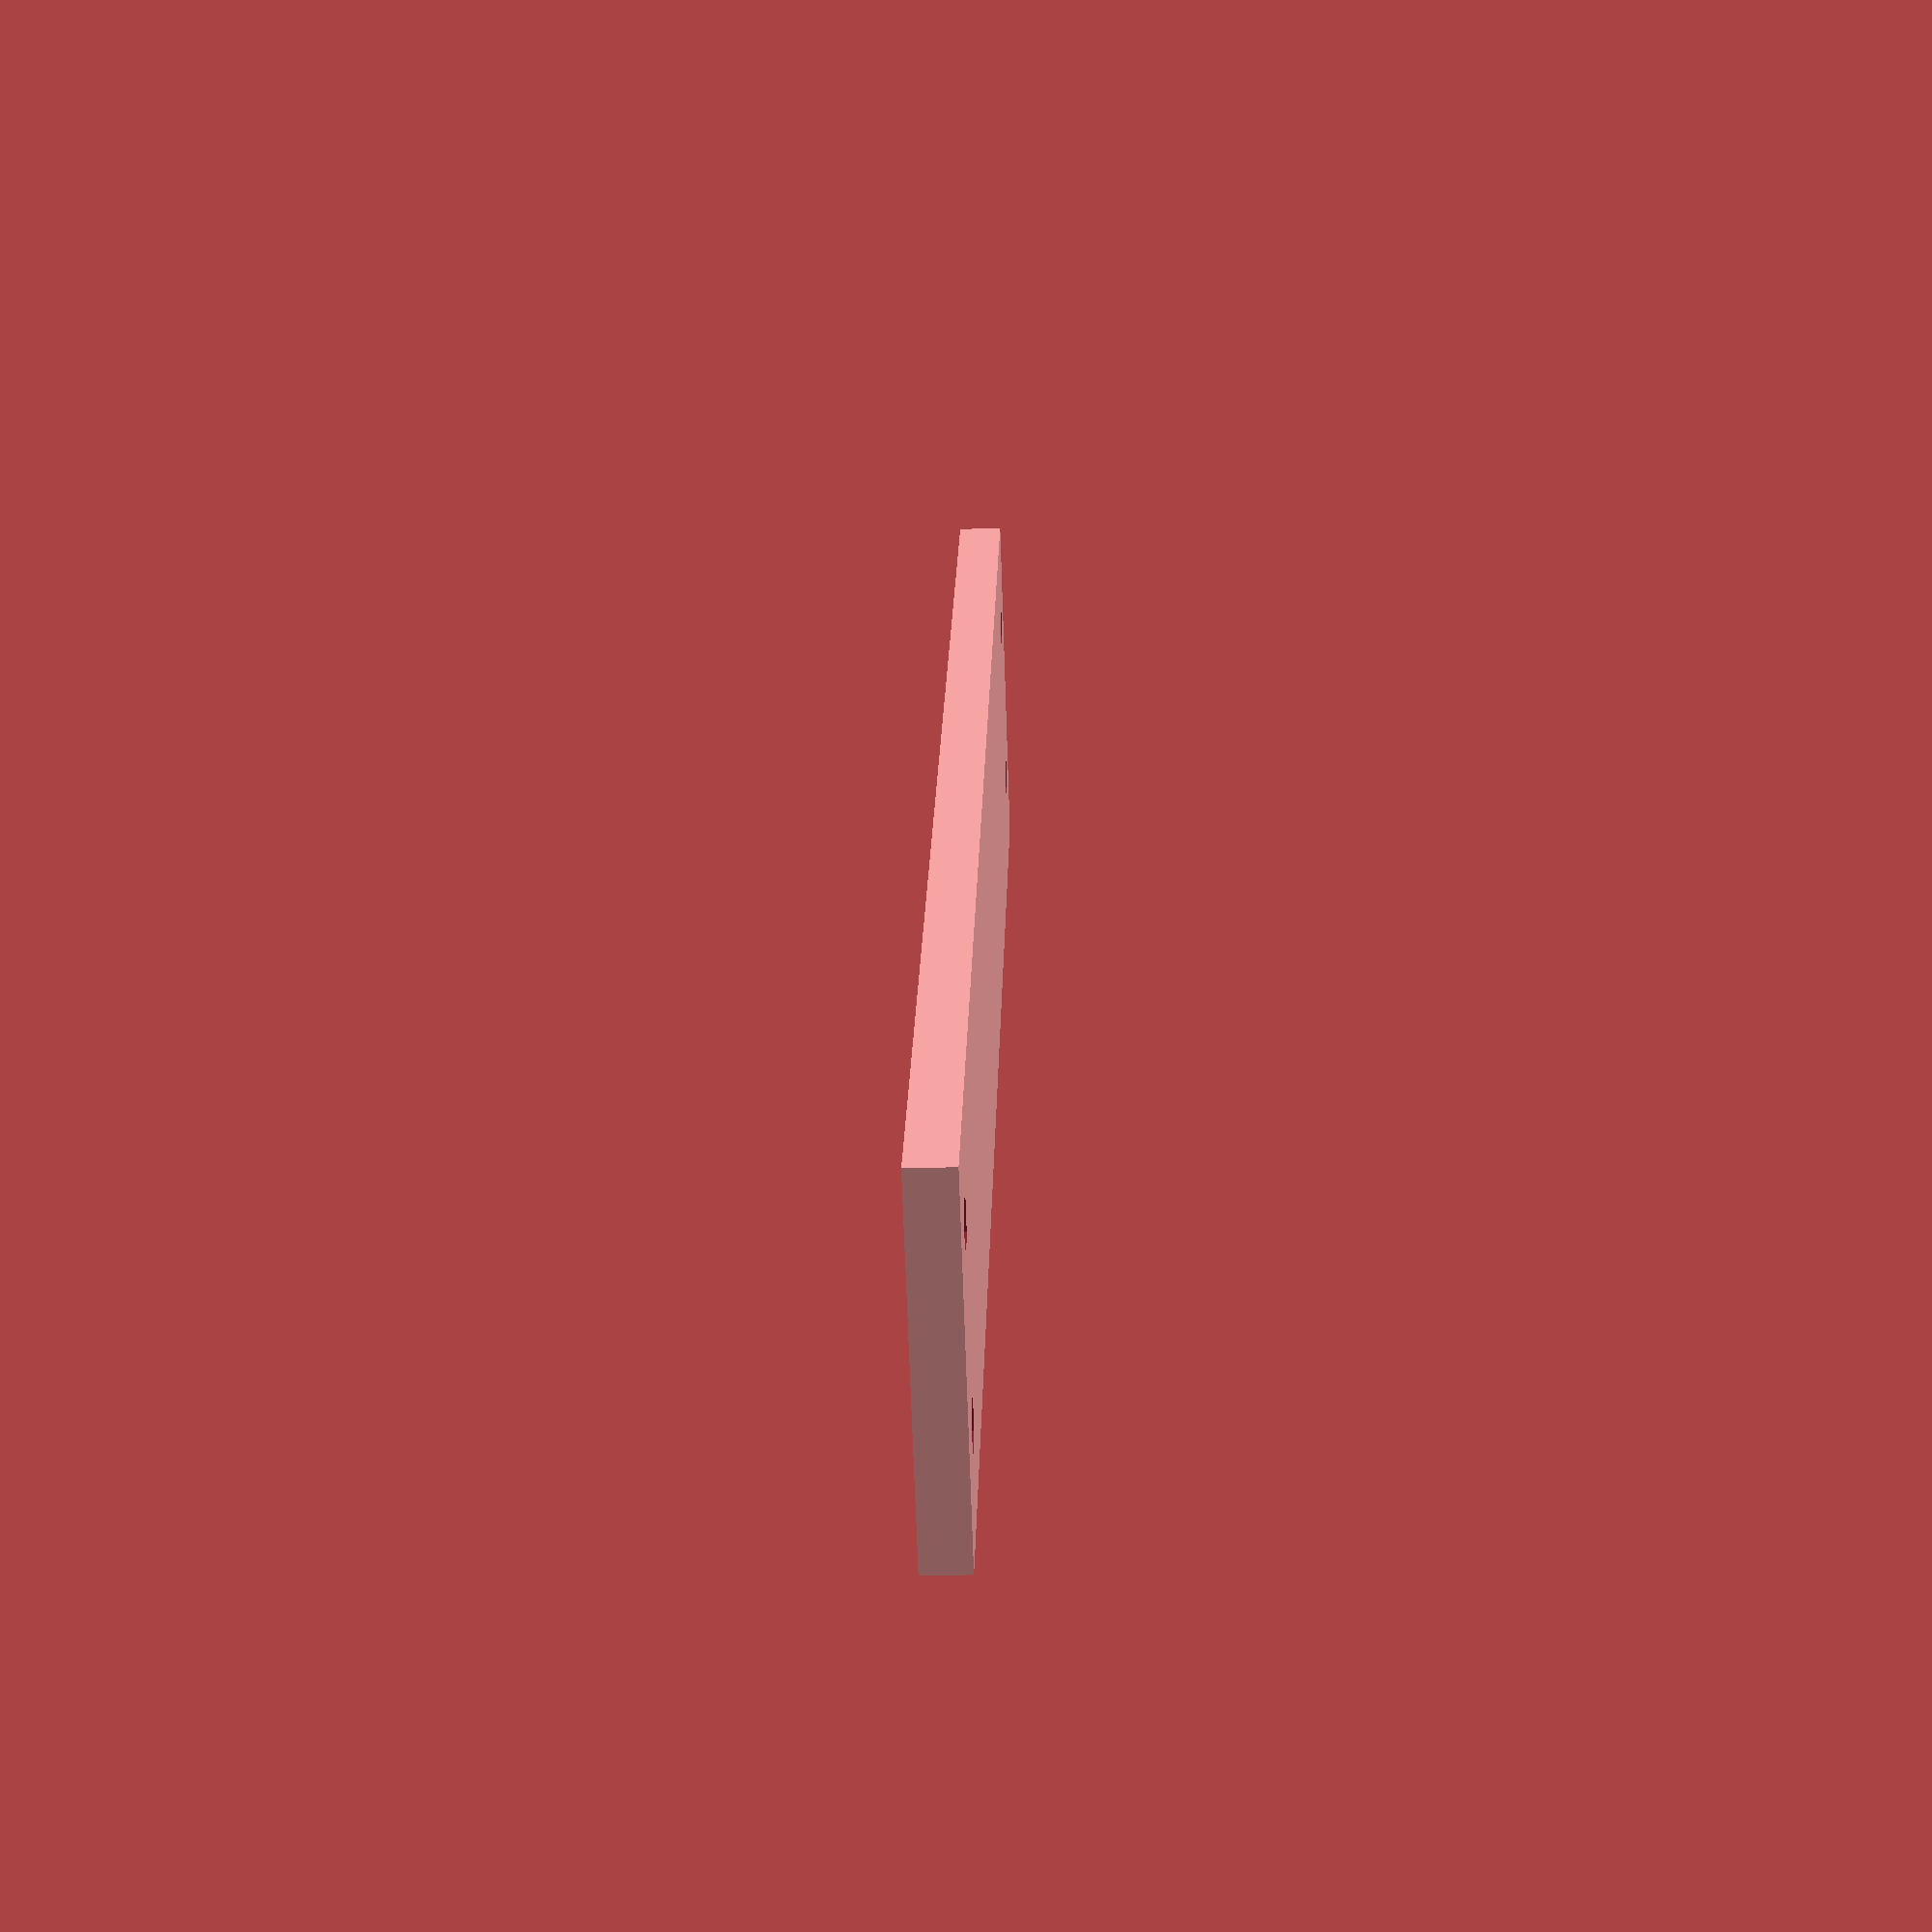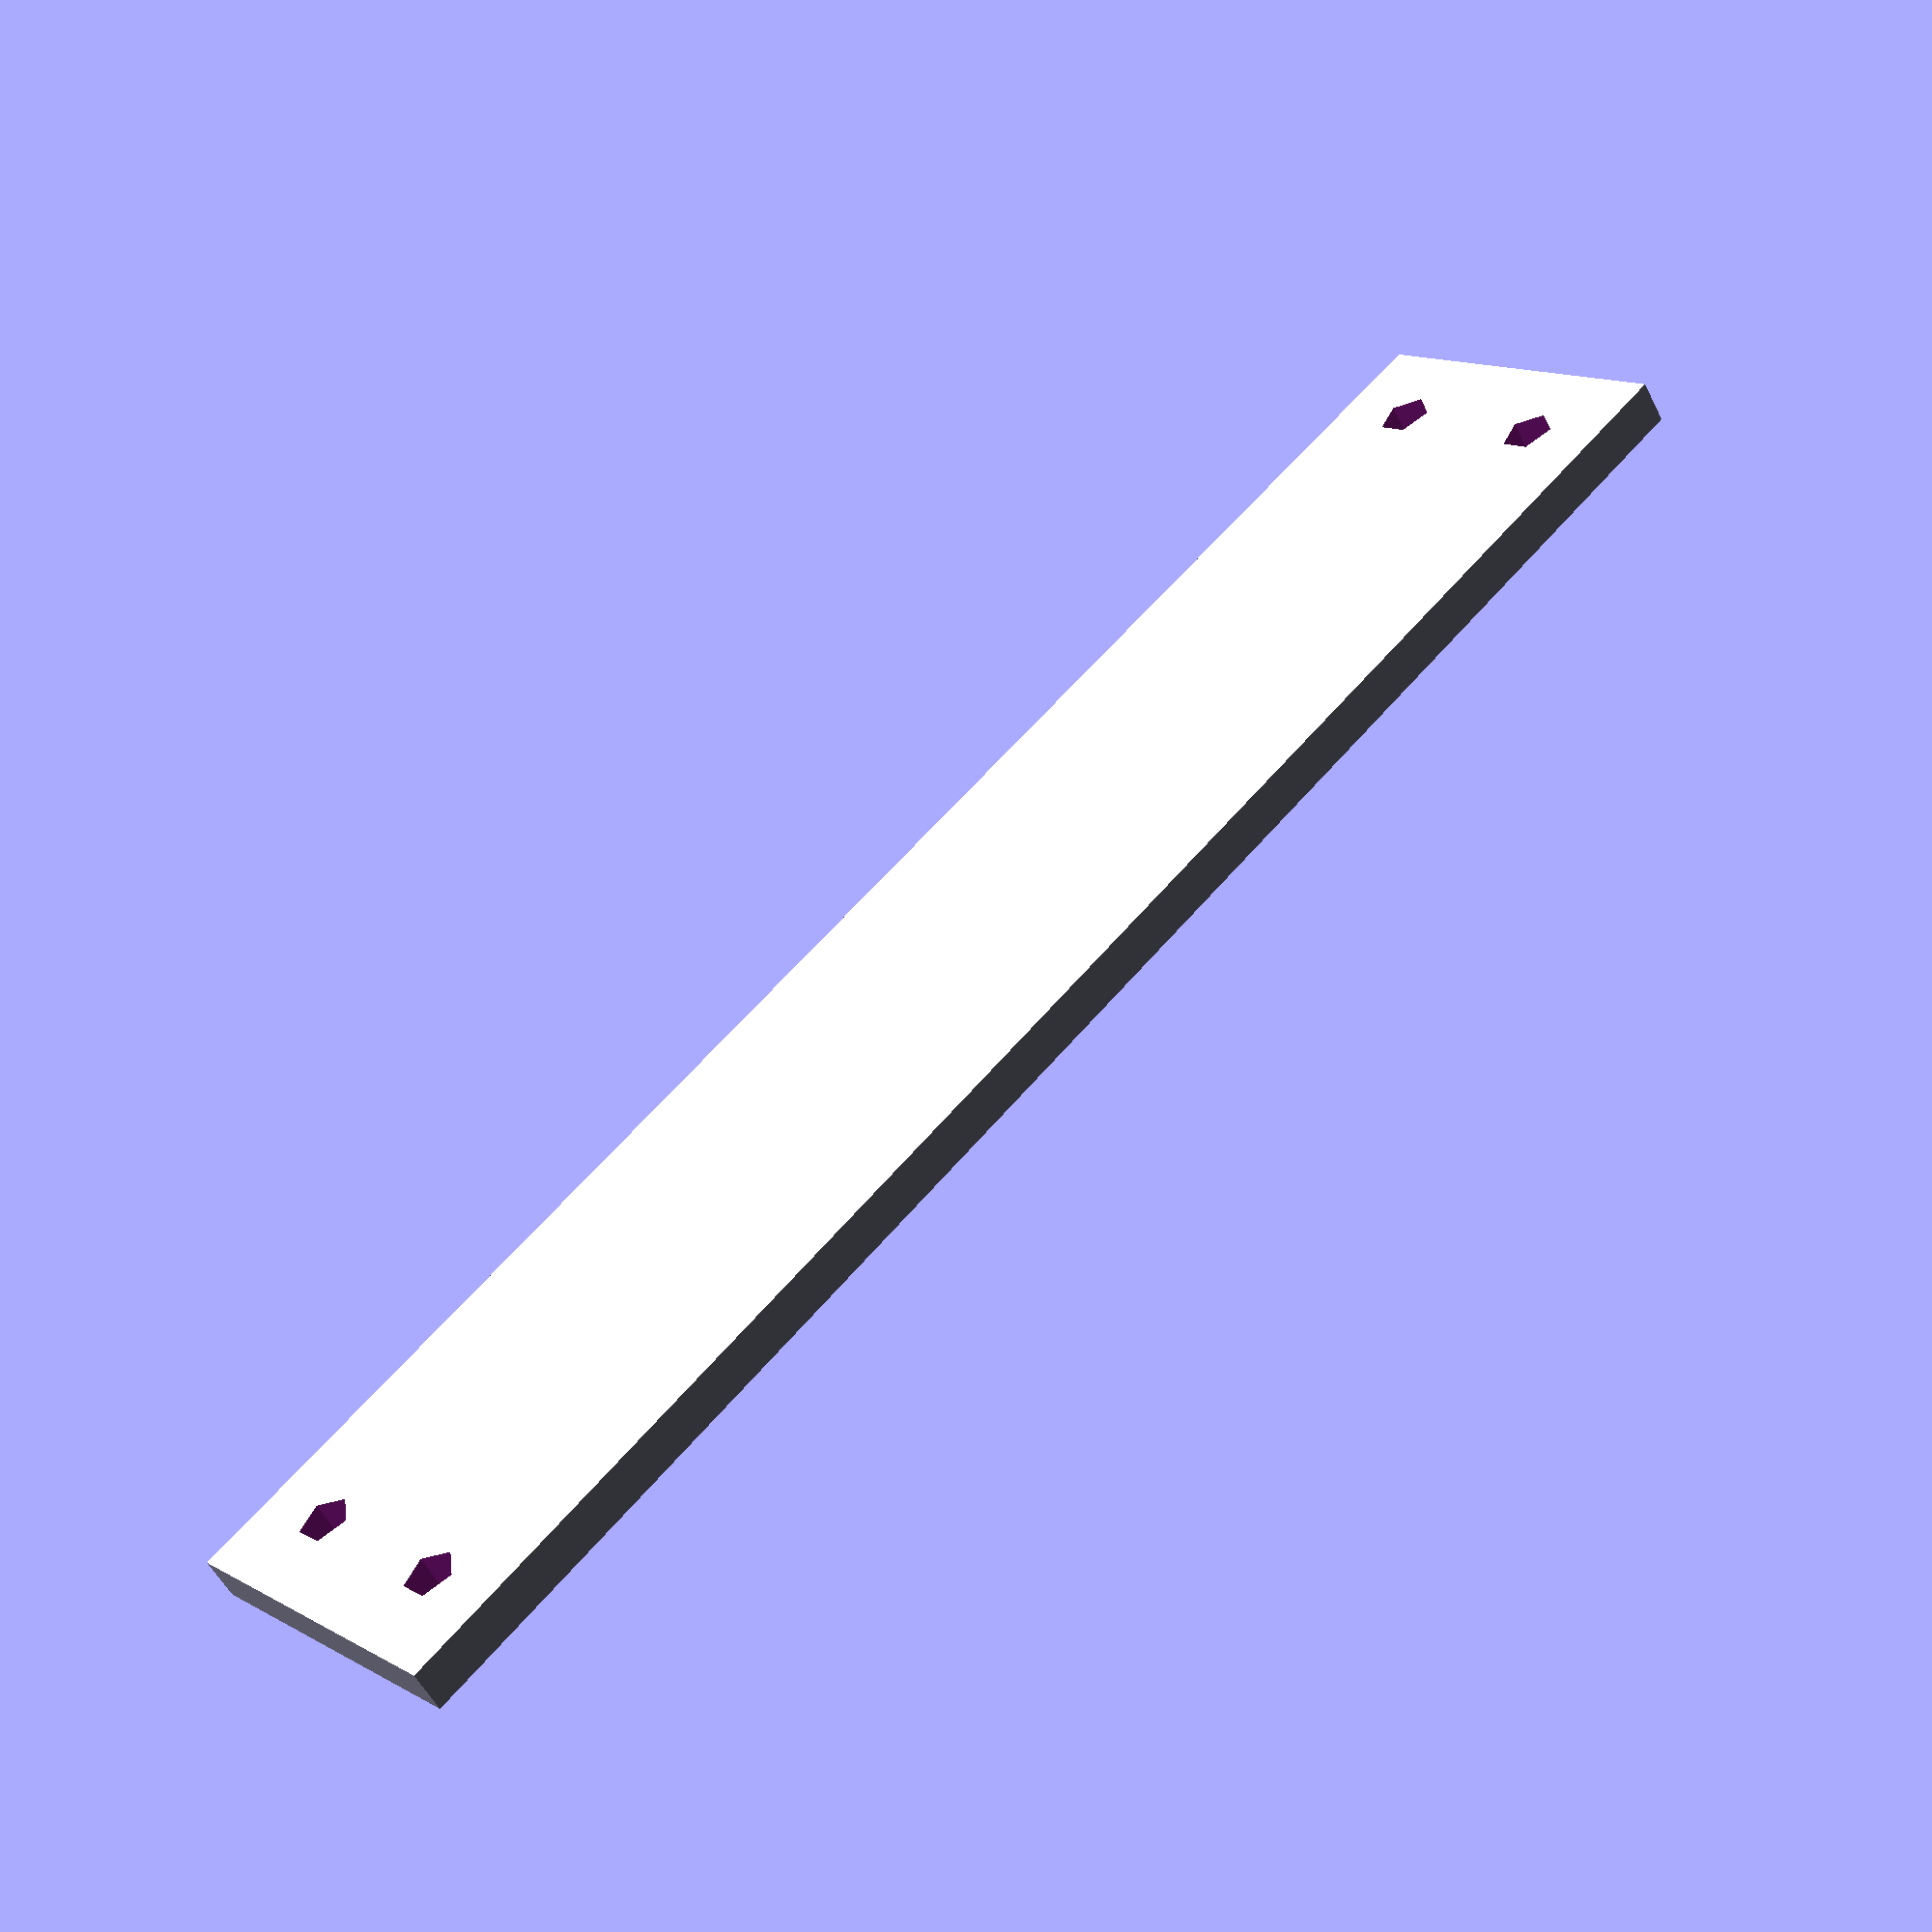
<openscad>

// Plate dimensions
plate_length = 100;
plate_width = 20;
plate_thickness = 2.5; // Reduced thickness to match the original model
hole_diameter = 3;
hole_offset = 5;

// Function to create a single plate with four holes
module plate() {
    difference() {
        cube([plate_length, plate_width, plate_thickness]);
        for (x = [hole_offset, plate_length - hole_offset]) {
            for (y = [hole_offset, plate_width - hole_offset]) {
                translate([x, y, -1]) 
                    cylinder(h=plate_thickness + 2, d=hole_diameter);
            }
        }
    }
}

// Render a single plate (removed stacking)
plate();


</openscad>
<views>
elev=212.8 azim=306.0 roll=267.6 proj=p view=wireframe
elev=233.7 azim=43.8 roll=333.6 proj=p view=wireframe
</views>
